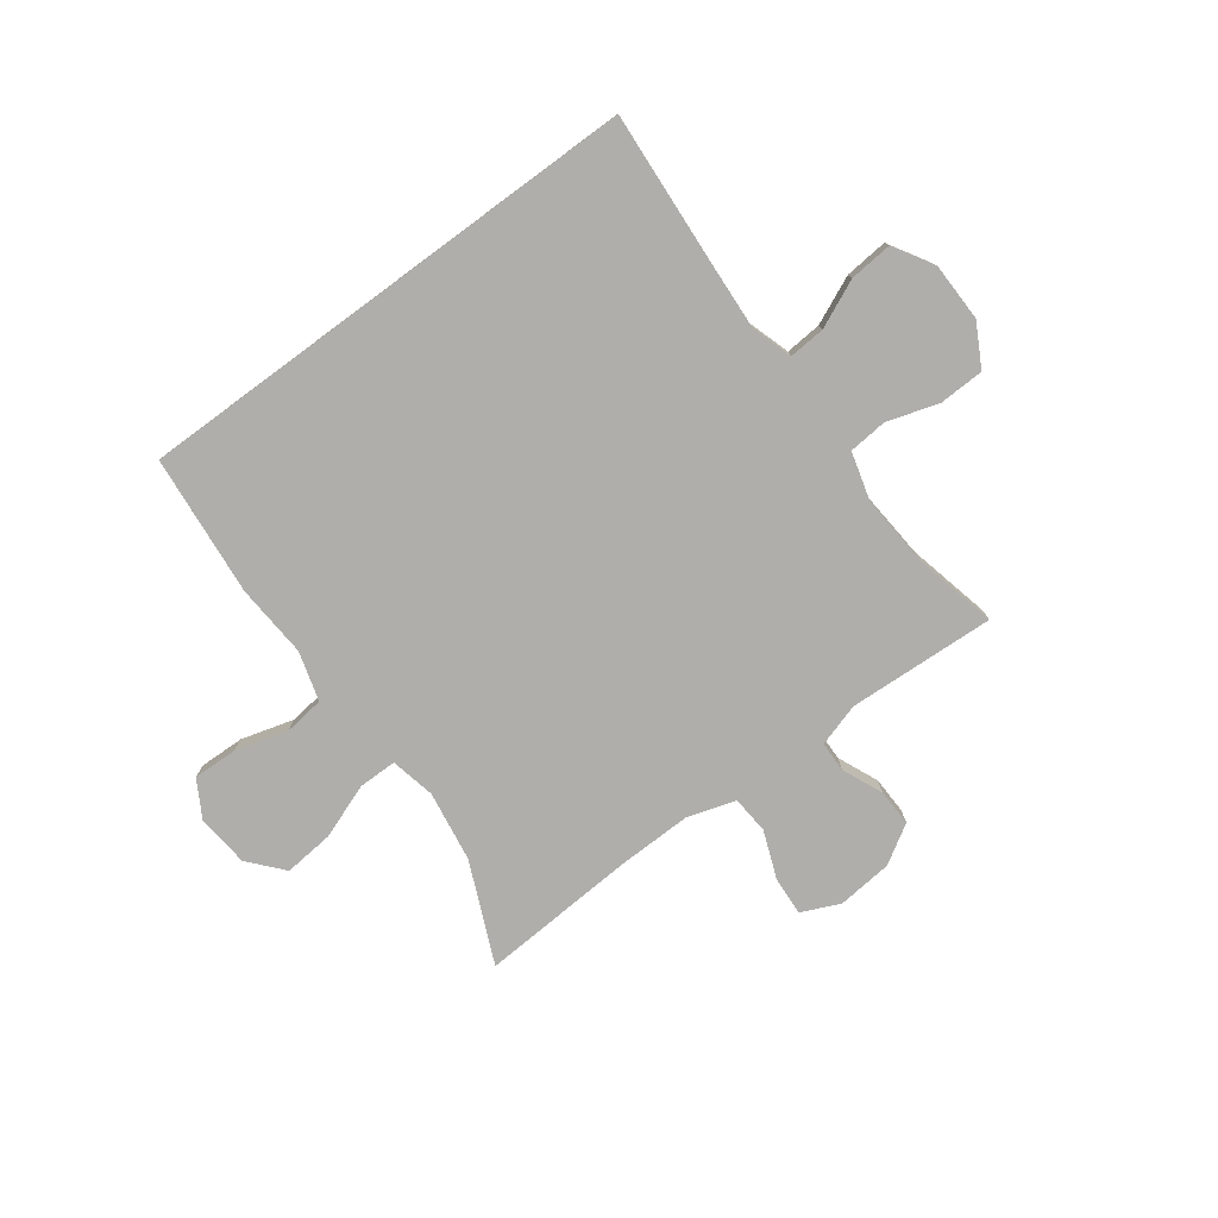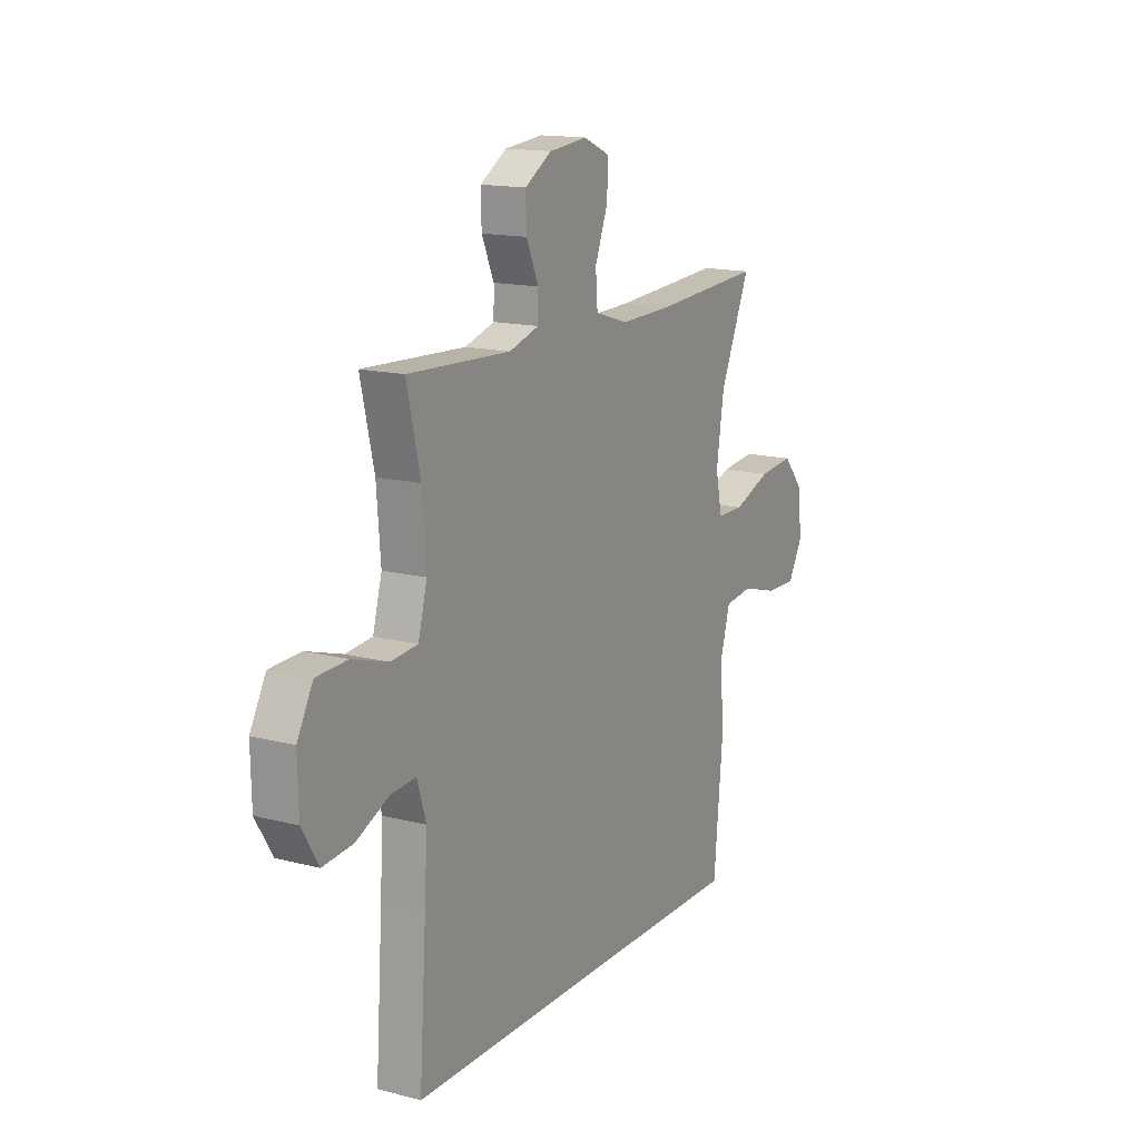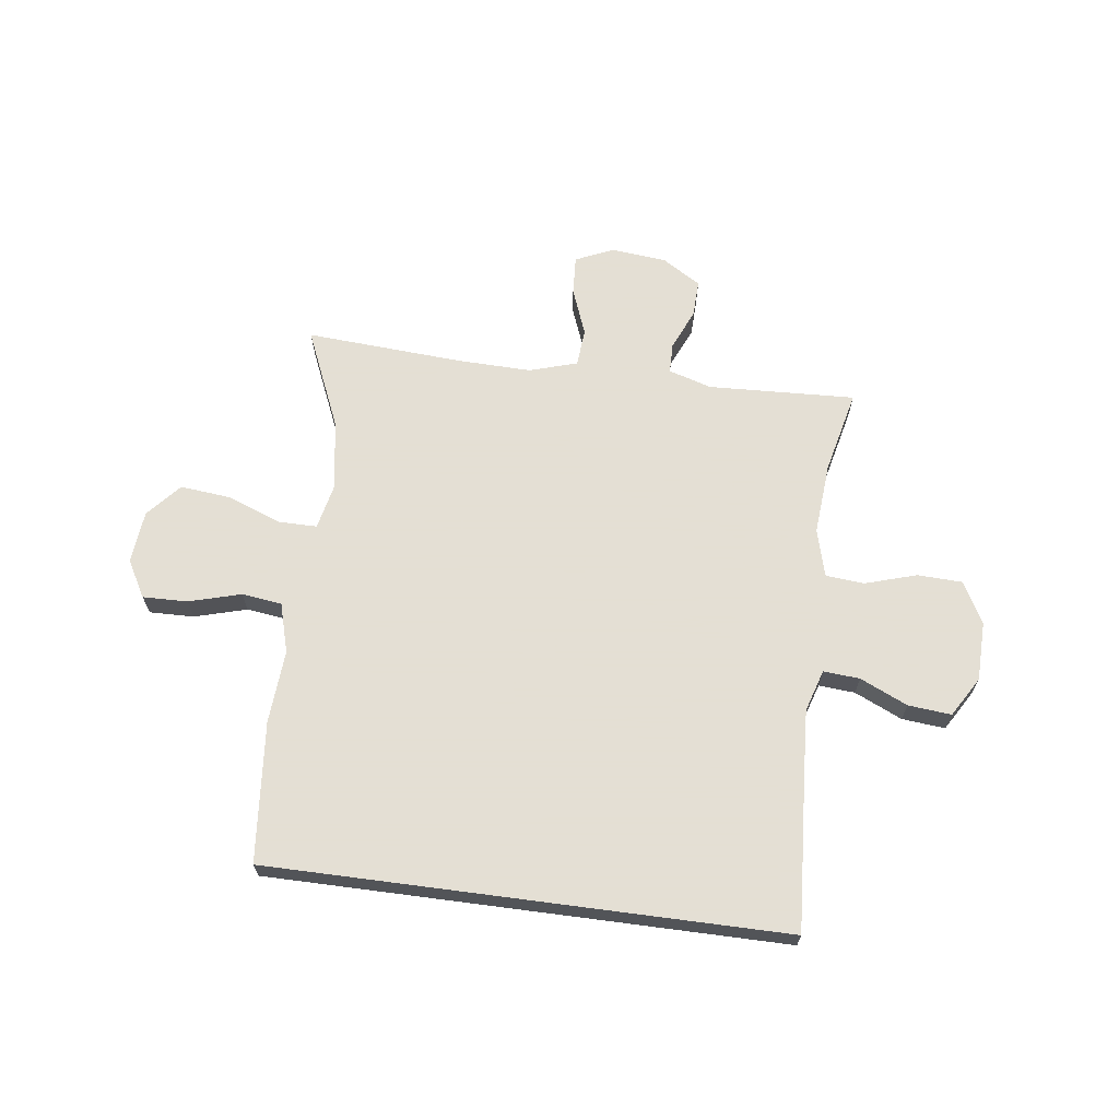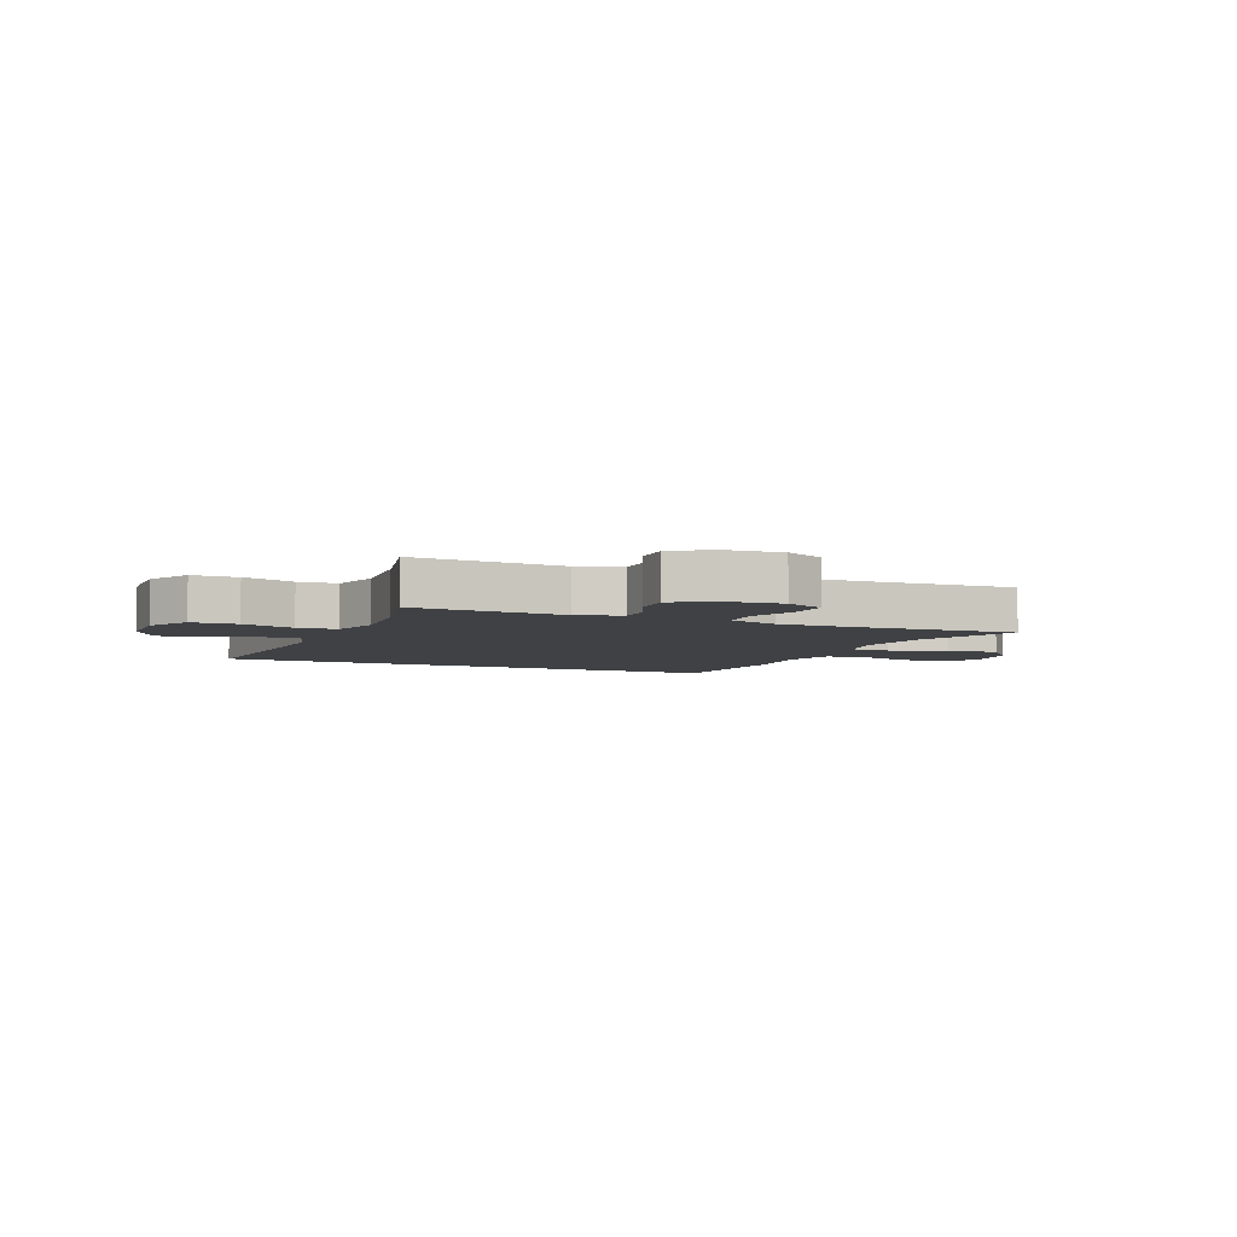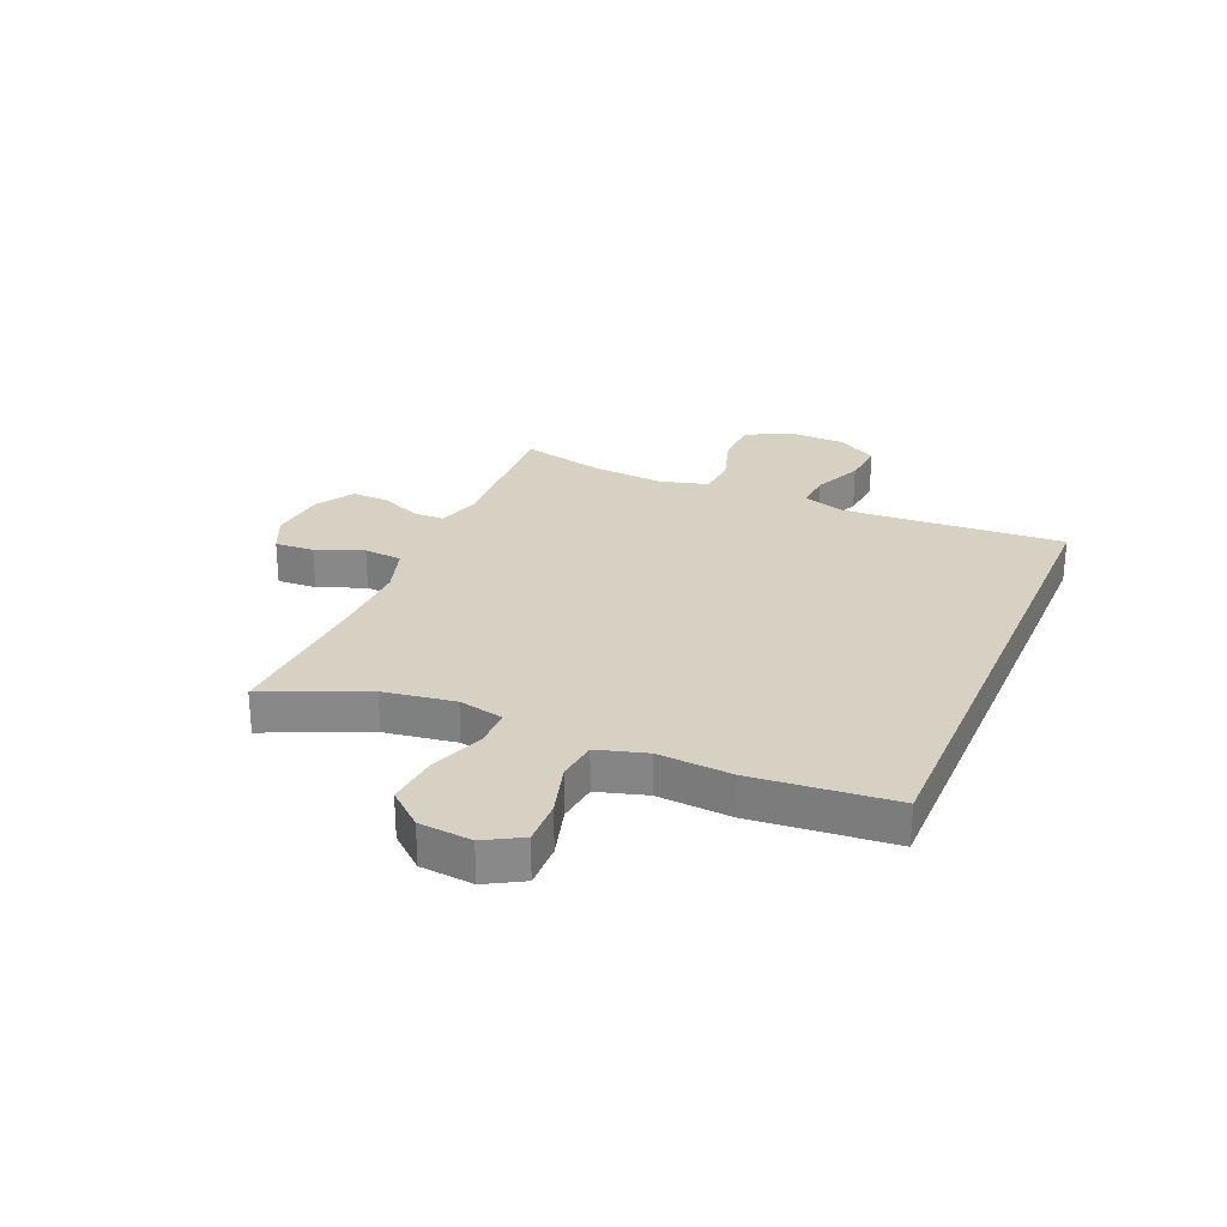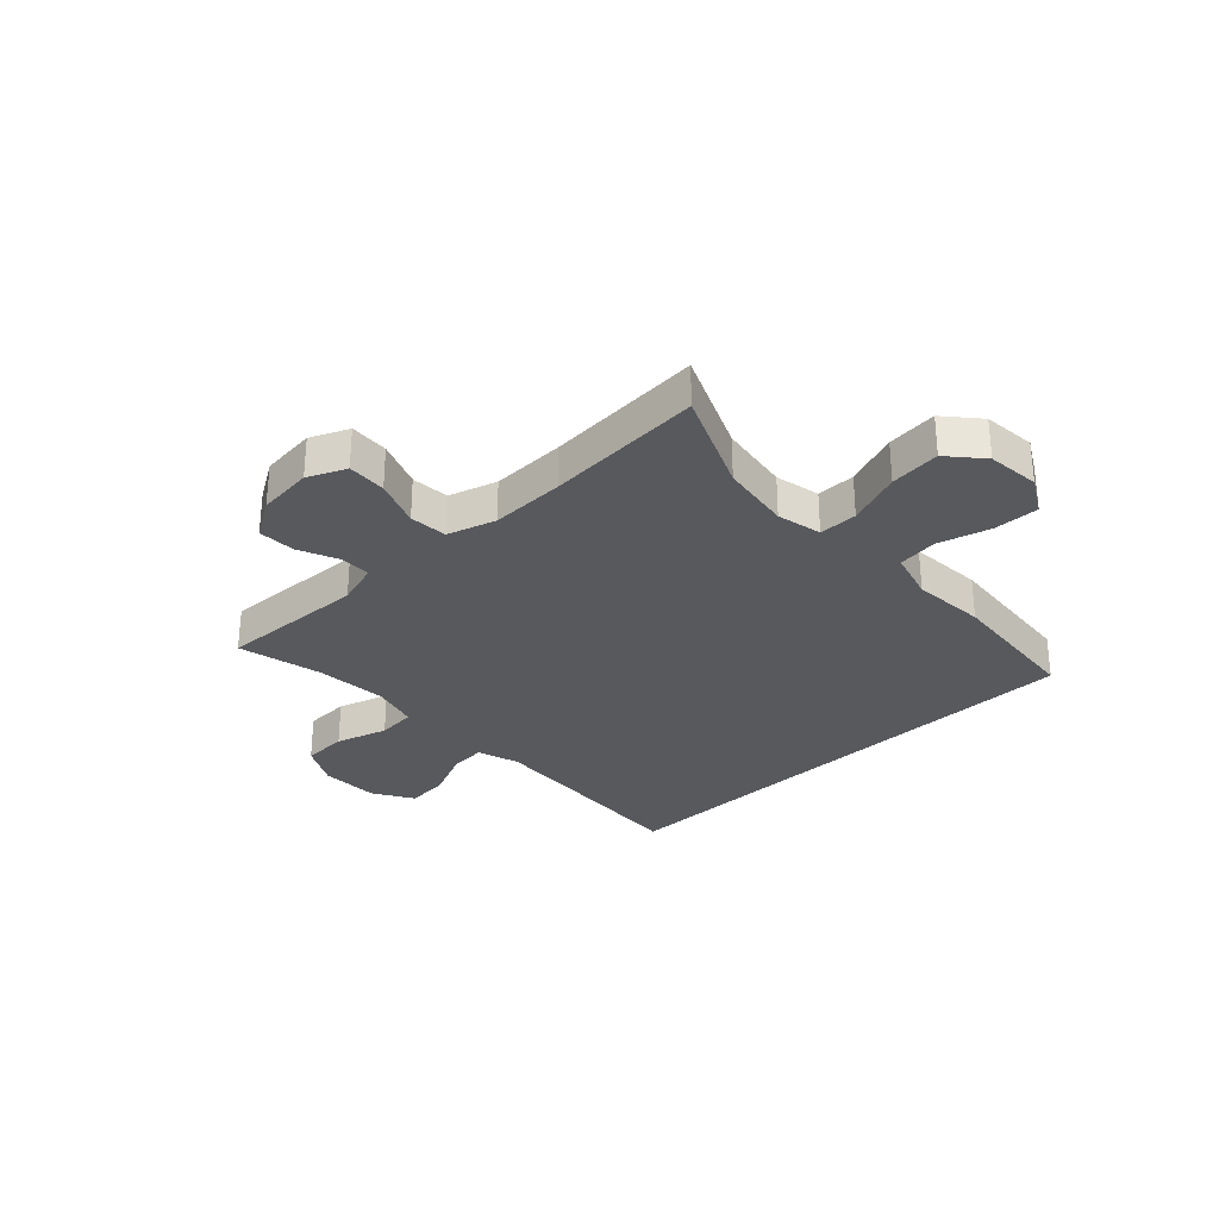
<metadata>
{"format":"obj","ext":"obj","renderer":"f3d","projection":"perspective","resolution":1024,"background":"white","views":[{"elev":-77.6,"azim":-143.6,"up":"+Y"},{"elev":15.0,"azim":-61.0,"up":"+Z"},{"elev":66.3,"azim":-172.5,"up":"+Y"},{"elev":-5.4,"azim":-23.3,"up":"+Y"},{"elev":27.1,"azim":113.0,"up":"+Y"},{"elev":-30.2,"azim":43.5,"up":"+Y"}]}
</metadata>
<code>
v 0.417 0.07 -0.5
v -0.491 0.07 -0.5
v -0.473 0.07 -0.231
v -0.466 0.07 -0.111
v -0.489 0.07 -0.037
v -0.553 0.07 -0.042
v -0.637 0.07 -0.08
v -0.713 0.07 -0.087
v -0.755 0.07 -0.017
v -0.757 0.07 0.087
v -0.717 0.07 0.161
v -0.638 0.07 0.164
v -0.547 0.07 0.136
v -0.479 0.07 0.142
v -0.456 0.07 0.226
v -0.466 0.07 0.353
v -0.5 0.07 0.5
v -0.24 0.07 0.488
v -0.164 0.07 0.511
v -0.163 0.07 0.565
v -0.194 0.07 0.636
v -0.196 0.07 0.702
v -0.128 0.07 0.744
v -0.03 0.07 0.754
v 0.037 0.07 0.724
v 0.033 0.07 0.655
v 0.001 0.07 0.572
v 0.006 0.07 0.505
v 0.091 0.07 0.479
v 0.222 0.07 0.482
v 0.5 0.07 0.5
v 0.423 0.07 0.323
v 0.404 0.07 0.198
v 0.421 0.07 0.119
v 0.489 0.07 0.119
v 0.585 0.07 0.155
v 0.674 0.07 0.164
v 0.726 0.07 0.104
v 0.735 0.07 0.011
v 0.698 0.07 -0.054
v 0.619 0.07 -0.052
v 0.527 0.07 -0.026
v 0.456 0.07 -0.035
v 0.431 0.07 -0.122
v 0.44 0.07 -0.252
v 0.417 0 -0.5
v -0.491 0 -0.5
v -0.473 0 -0.231
v -0.466 0 -0.111
v -0.489 0 -0.037
v -0.553 0 -0.042
v -0.637 0 -0.08
v -0.713 0 -0.087
v -0.755 0 -0.017
v -0.757 0 0.087
v -0.717 0 0.161
v -0.638 0 0.164
v -0.547 0 0.136
v -0.479 0 0.142
v -0.456 0 0.226
v -0.466 0 0.353
v -0.5 0 0.5
v -0.24 0 0.488
v -0.164 0 0.511
v -0.163 0 0.565
v -0.194 0 0.636
v -0.196 0 0.702
v -0.128 0 0.744
v -0.03 0 0.754
v 0.037 0 0.724
v 0.033 0 0.655
v 0.001 0 0.572
v 0.006 0 0.505
v 0.091 0 0.479
v 0.222 0 0.482
v 0.5 0 0.5
v 0.423 0 0.323
v 0.404 0 0.198
v 0.421 0 0.119
v 0.489 0 0.119
v 0.585 0 0.155
v 0.674 0 0.164
v 0.726 0 0.104
v 0.735 0 0.011
v 0.698 0 -0.054
v 0.619 0 -0.052
v 0.527 0 -0.026
v 0.456 0 -0.035
v 0.431 0 -0.122
v 0.44 0 -0.252
f 1 2 3
f 45 1 3
f 44 45 3
f 43 44 3 4
f 42 43 4 5
f 40 41 42
f 39 40 42
f 38 39 42
f 37 38 42
f 36 37 42
f 35 36 42
f 34 35 42 5
f 33 34 5 6
f 32 33 6
f 30 31 32 6
f 6 7 8
f 30 6 8
f 29 30 8
f 28 29 8
f 27 28 8
f 25 26 27
f 24 25 27
f 23 24 27
f 22 23 27
f 21 22 27
f 20 21 27
f 19 20 27
f 16 17 18
f 15 16 18 19
f 14 15 19 27
f 11 12 13
f 10 11 13
f 9 10 13
f 8 9 13
f 8 13 14
f 8 14 27
f 48 47 46
f 48 46 90
f 48 90 89
f 49 48 89 88
f 50 49 88 87
f 87 86 85
f 87 85 84
f 87 84 83
f 87 83 82
f 87 82 81
f 87 81 80
f 50 87 80 79
f 51 50 79 78
f 51 78 77
f 51 77 76 75
f 53 52 51
f 53 51 75
f 53 75 74
f 53 74 73
f 53 73 72
f 72 71 70
f 72 70 69
f 72 69 68
f 72 68 67
f 72 67 66
f 72 66 65
f 72 65 64
f 63 62 61
f 64 63 61 60
f 72 64 60 59
f 58 57 56
f 58 56 55
f 58 55 54
f 58 54 53
f 59 58 53
f 72 59 53
f 1 46 47 2
f 2 47 48 3
f 3 48 49 4
f 4 49 50 5
f 5 50 51 6
f 6 51 52 7
f 7 52 53 8
f 8 53 54 9
f 9 54 55 10
f 10 55 56 11
f 11 56 57 12
f 12 57 58 13
f 13 58 59 14
f 14 59 60 15
f 15 60 61 16
f 16 61 62 17
f 17 62 63 18
f 18 63 64 19
f 19 64 65 20
f 20 65 66 21
f 21 66 67 22
f 22 67 68 23
f 23 68 69 24
f 24 69 70 25
f 25 70 71 26
f 26 71 72 27
f 27 72 73 28
f 28 73 74 29
f 29 74 75 30
f 30 75 76 31
f 31 76 77 32
f 32 77 78 33
f 33 78 79 34
f 34 79 80 35
f 35 80 81 36
f 36 81 82 37
f 37 82 83 38
f 38 83 84 39
f 39 84 85 40
f 40 85 86 41
f 41 86 87 42
f 42 87 88 43
f 43 88 89 44
f 44 89 90 45
f 45 90 46 1

</code>
